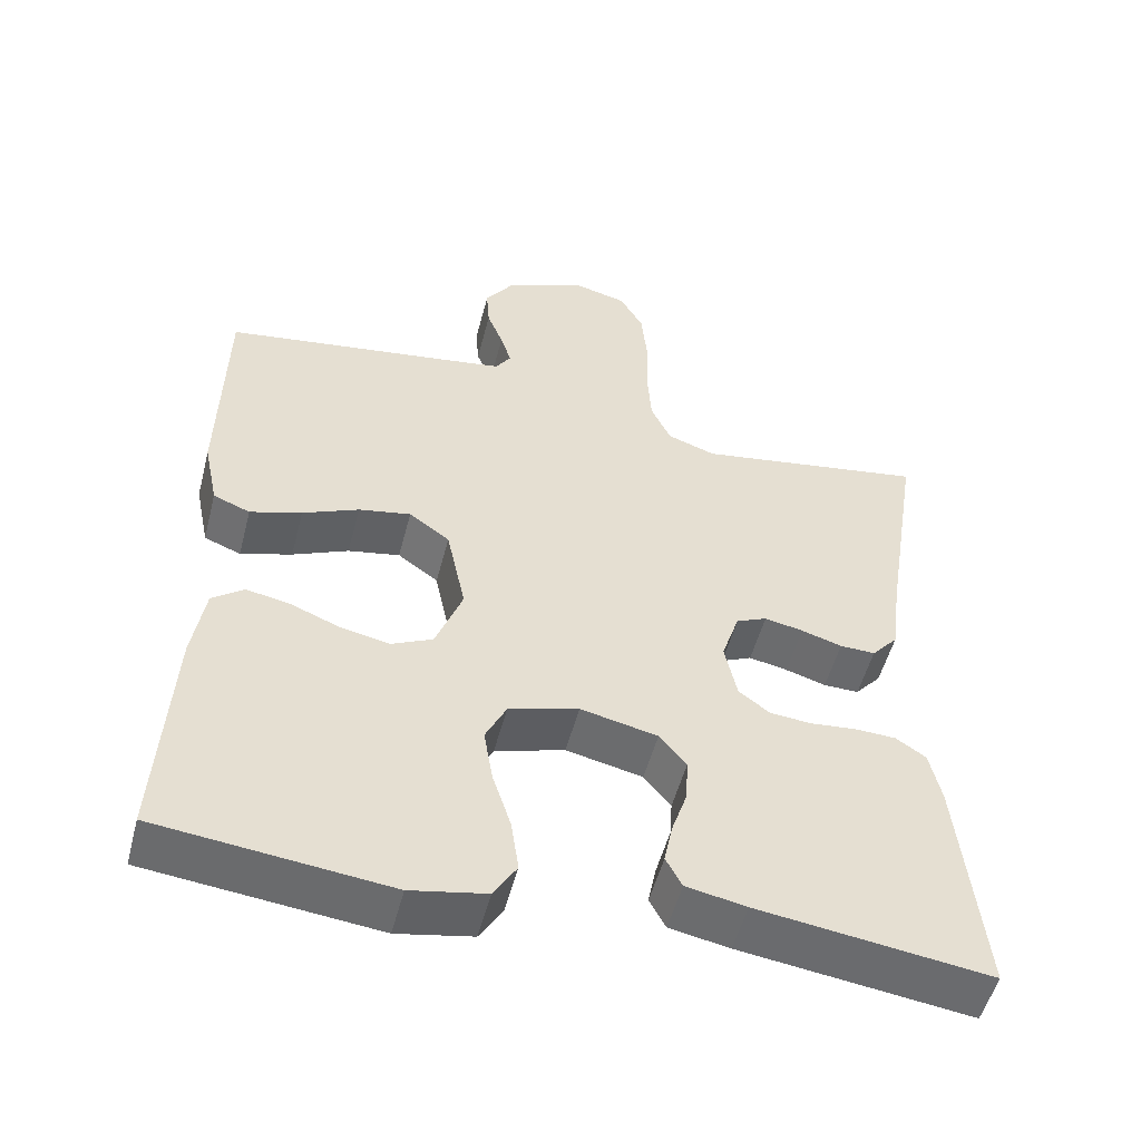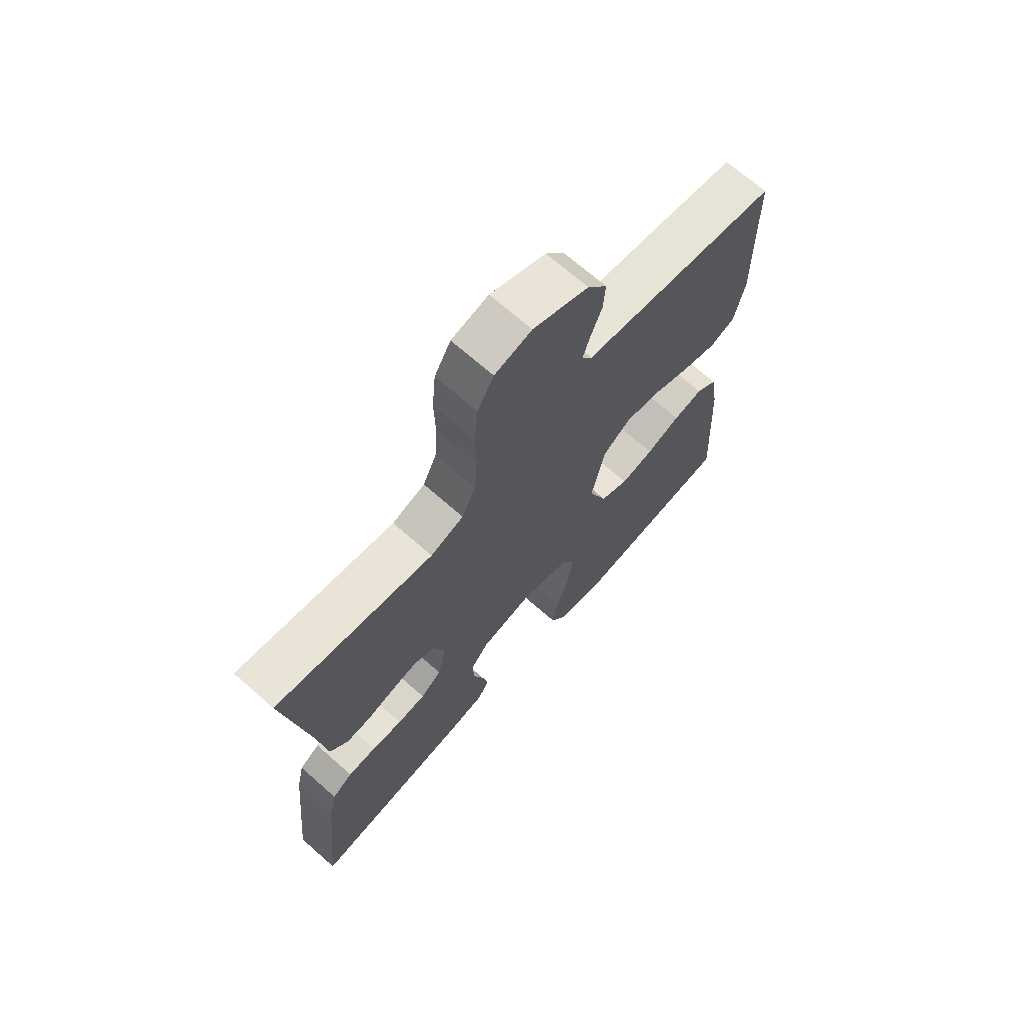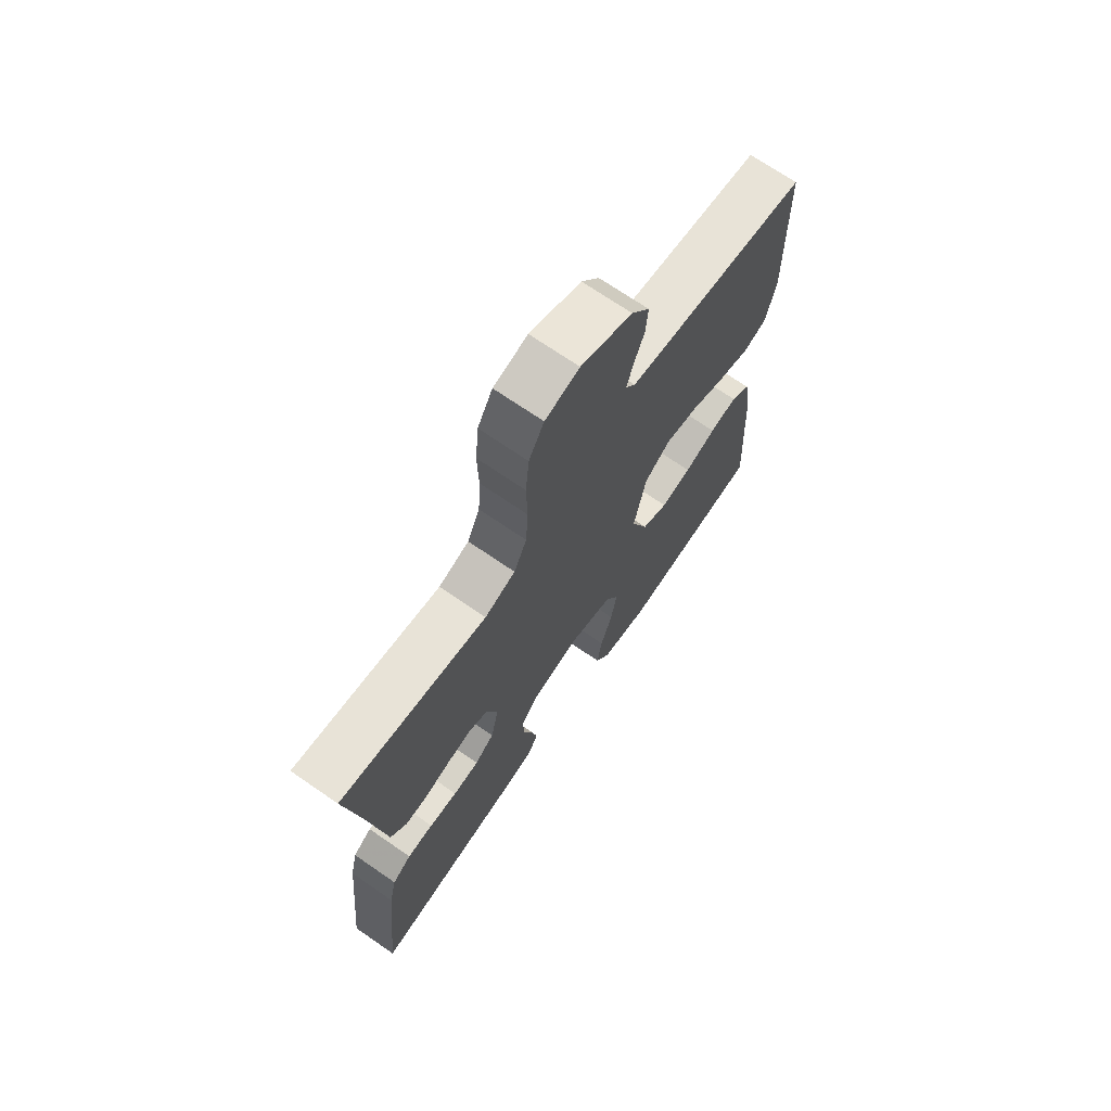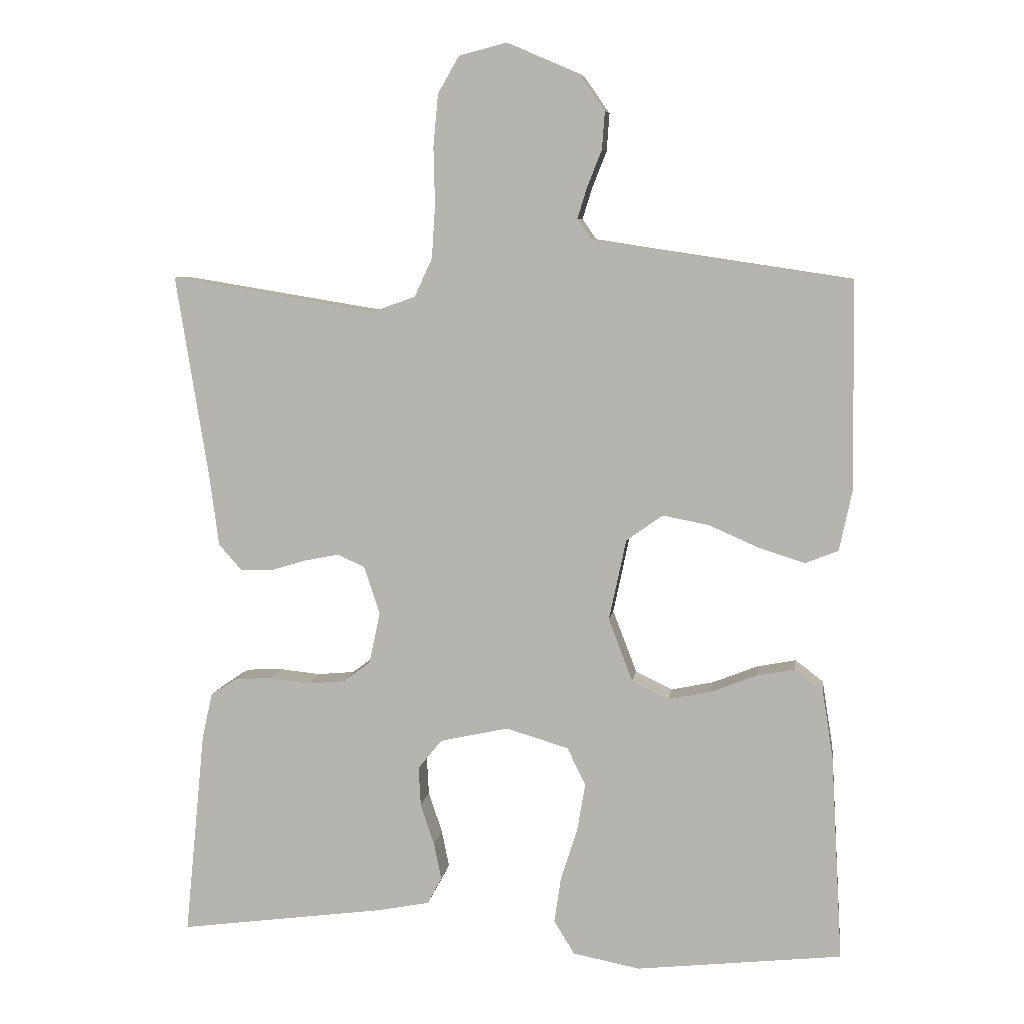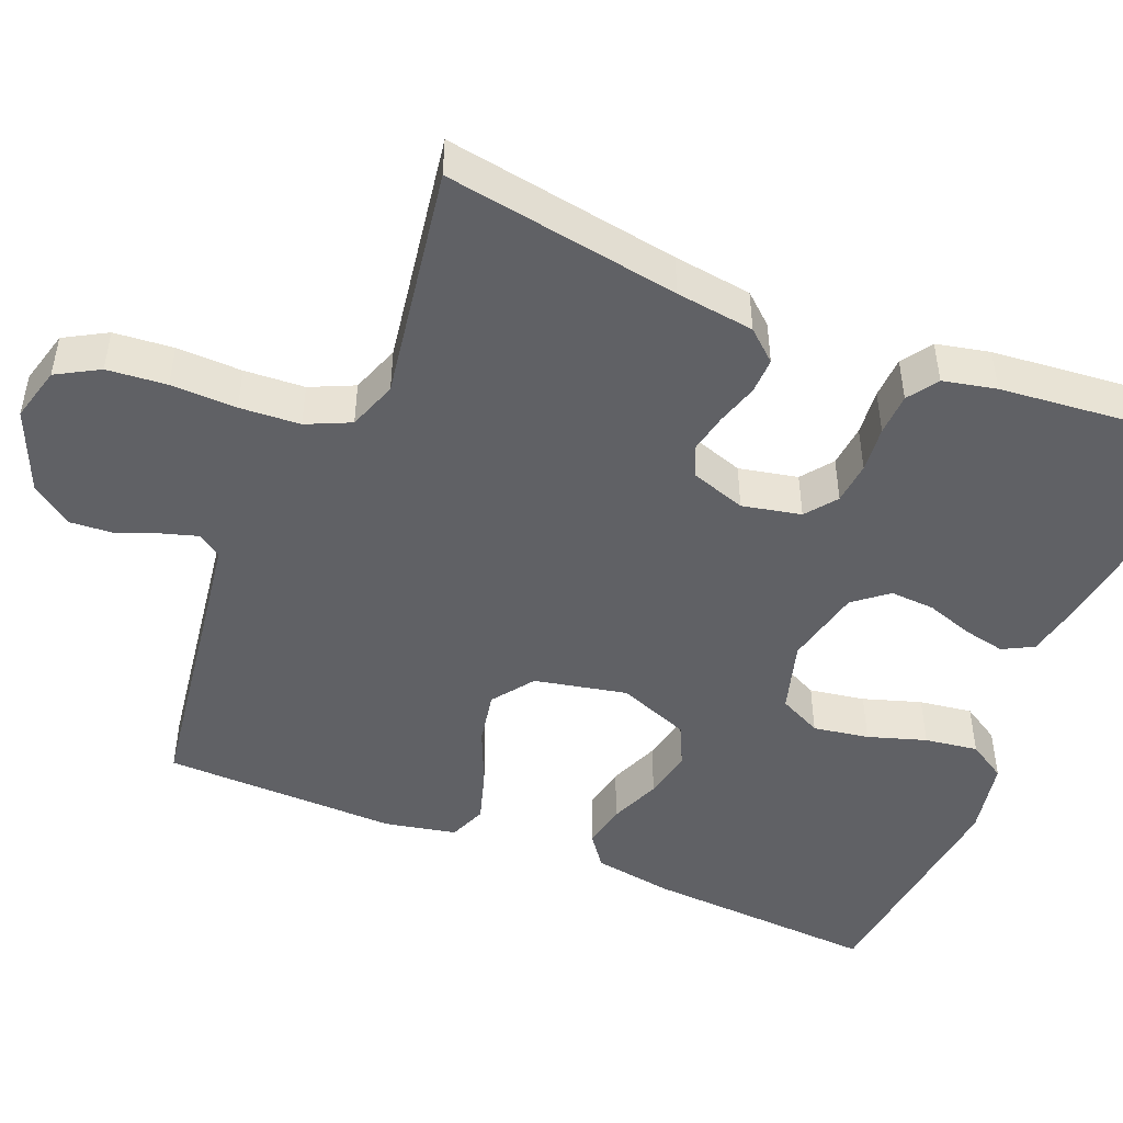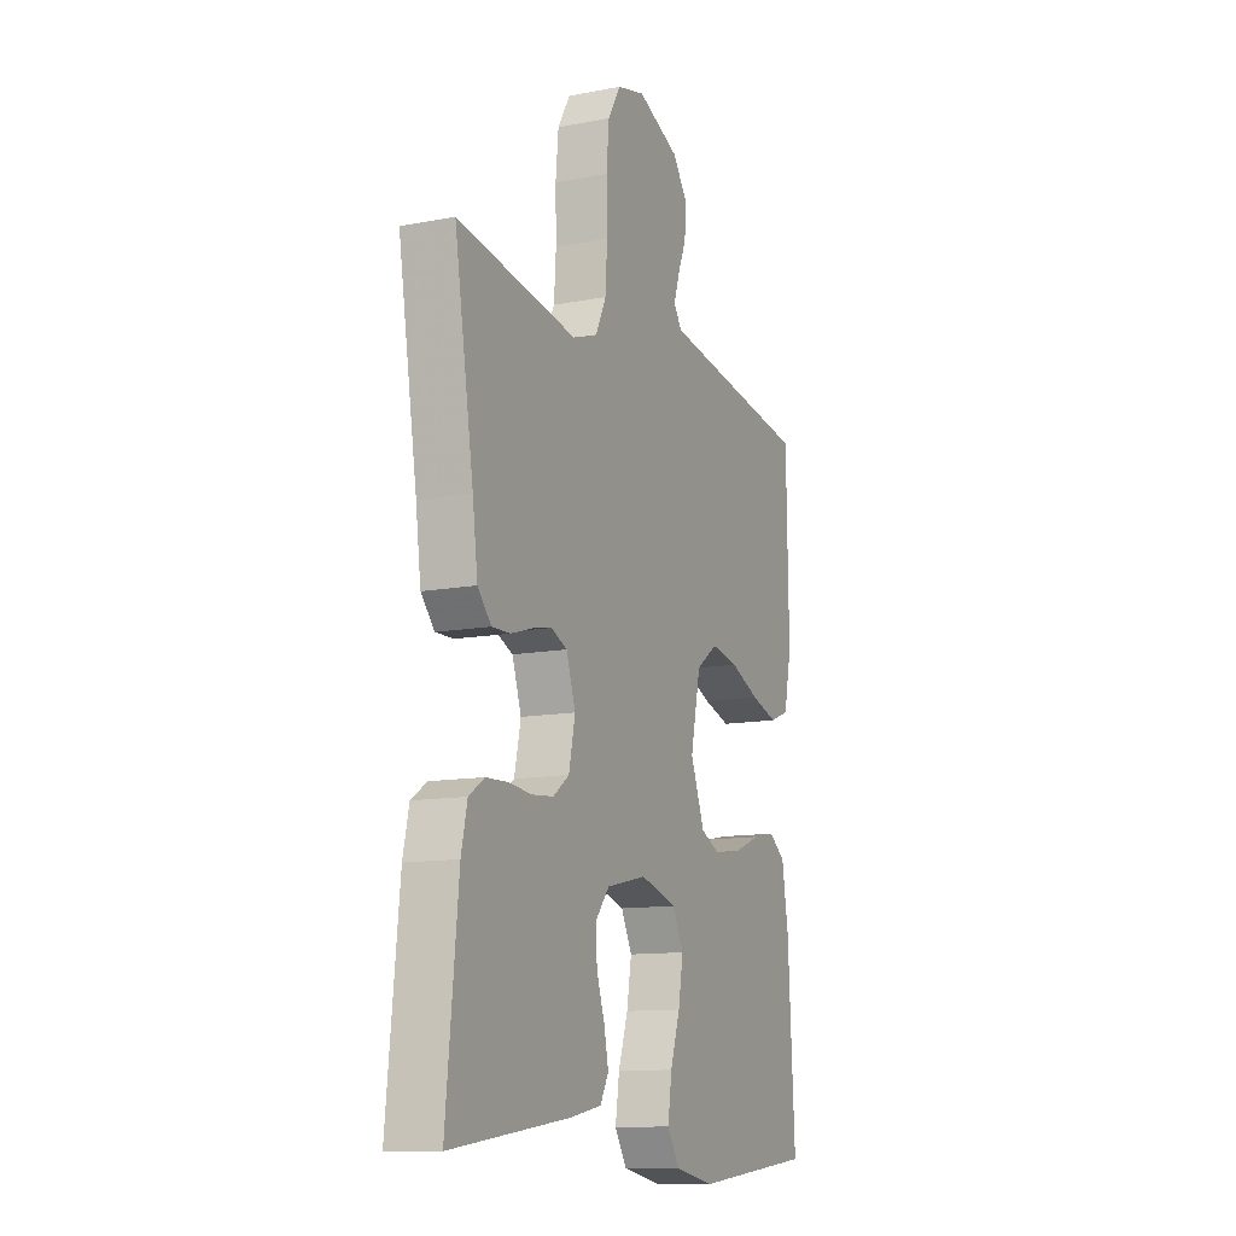
<metadata>
{"format":"obj","ext":"obj","renderer":"f3d","projection":"perspective","resolution":1024,"background":"white","views":[{"elev":-52.5,"azim":-14.5,"up":"+Z"},{"elev":69.3,"azim":131.4,"up":"+Z"},{"elev":70.5,"azim":124.6,"up":"+Z"},{"elev":7.4,"azim":-172.0,"up":"+Z"},{"elev":-47.8,"azim":67.5,"up":"+Y"},{"elev":-12.0,"azim":114.6,"up":"+Z"}]}
</metadata>
<code>
v -0.5 0.07 -0.5
v -0.483 0.07 -0.2
v -0.467 0.07 -0.099
v -0.426 0.07 -0.068
v -0.369 0.07 -0.079
v -0.304 0.07 -0.105
v -0.241 0.07 -0.118
v -0.187 0.07 -0.092
v -0.152 0.07 0
v -0.177 0.07 0.118
v -0.23 0.07 0.156
v -0.298 0.07 0.143
v -0.371 0.07 0.111
v -0.438 0.07 0.09
v -0.486 0.07 0.109
v -0.505 0.07 0.2
v -0.5 0.07 0.5
v -0.2 0.07 0.545
v -0.123 0.07 0.557
v -0.103 0.07 0.587
v -0.117 0.07 0.632
v -0.138 0.07 0.685
v -0.142 0.07 0.74
v -0.105 0.07 0.793
v 0 0.07 0.838
v 0.07 0.07 0.82
v 0.101 0.07 0.766
v 0.108 0.07 0.69
v 0.106 0.07 0.606
v 0.111 0.07 0.529
v 0.137 0.07 0.473
v 0.2 0.07 0.451
v 0.5 0.07 0.5
v 0.452 0.07 0.2
v 0.439 0.07 0.1
v 0.405 0.07 0.061
v 0.359 0.07 0.062
v 0.306 0.07 0.078
v 0.256 0.07 0.088
v 0.216 0.07 0.07
v 0.193 0.07 0
v 0.209 0.07 -0.075
v 0.249 0.07 -0.105
v 0.303 0.07 -0.11
v 0.362 0.07 -0.104
v 0.416 0.07 -0.106
v 0.455 0.07 -0.132
v 0.47 0.07 -0.2
v 0.5 0.07 -0.5
v 0.2 0.07 -0.46
v 0.122 0.07 -0.445
v 0.101 0.07 -0.406
v 0.112 0.07 -0.352
v 0.132 0.07 -0.292
v 0.135 0.07 -0.235
v 0.1 0.07 -0.192
v 0 0.07 -0.17
v -0.091 0.07 -0.197
v -0.118 0.07 -0.252
v -0.106 0.07 -0.323
v -0.082 0.07 -0.397
v -0.072 0.07 -0.465
v -0.102 0.07 -0.514
v -0.2 0.07 -0.533
v -0.5 0 -0.5
v -0.483 0 -0.2
v -0.467 0 -0.099
v -0.426 0 -0.068
v -0.369 0 -0.079
v -0.304 0 -0.105
v -0.241 0 -0.118
v -0.187 0 -0.092
v -0.152 0 0
v -0.177 0 0.118
v -0.23 0 0.156
v -0.298 0 0.143
v -0.371 0 0.111
v -0.438 0 0.09
v -0.486 0 0.109
v -0.505 0 0.2
v -0.5 0 0.5
v -0.2 0 0.545
v -0.123 0 0.557
v -0.103 0 0.587
v -0.117 0 0.632
v -0.138 0 0.685
v -0.142 0 0.74
v -0.105 0 0.793
v 0 0 0.838
v 0.07 0 0.82
v 0.101 0 0.766
v 0.108 0 0.69
v 0.106 0 0.606
v 0.111 0 0.529
v 0.137 0 0.473
v 0.2 0 0.451
v 0.5 0 0.5
v 0.452 0 0.2
v 0.439 0 0.1
v 0.405 0 0.061
v 0.359 0 0.062
v 0.306 0 0.078
v 0.256 0 0.088
v 0.216 0 0.07
v 0.193 0 0
v 0.209 0 -0.075
v 0.249 0 -0.105
v 0.303 0 -0.11
v 0.362 0 -0.104
v 0.416 0 -0.106
v 0.455 0 -0.132
v 0.47 0 -0.2
v 0.5 0 -0.5
v 0.2 0 -0.46
v 0.122 0 -0.445
v 0.101 0 -0.406
v 0.112 0 -0.352
v 0.132 0 -0.292
v 0.135 0 -0.235
v 0.1 0 -0.192
v 0 0 -0.17
v -0.091 0 -0.197
v -0.118 0 -0.252
v -0.106 0 -0.323
v -0.082 0 -0.397
v -0.072 0 -0.465
v -0.102 0 -0.514
v -0.2 0 -0.533
f 4 5 6
f 3 4 6
f 2 3 6
f 1 2 6
f 64 1 6
f 63 64 6
f 62 63 6
f 61 62 6
f 60 61 6
f 59 60 6 7
f 58 59 7 8
f 57 58 8 9
f 56 57 9 10
f 52 53 54
f 51 52 54
f 50 51 54
f 49 50 54
f 48 49 54
f 47 48 54
f 46 47 54
f 45 46 54
f 44 45 54
f 43 44 54 55
f 42 43 55 56
f 36 37 38
f 35 36 38
f 34 35 38
f 34 38 39
f 33 34 39
f 32 33 39
f 31 32 39 40
f 27 28 29
f 26 27 29
f 25 26 29
f 24 25 29
f 23 24 29
f 22 23 29
f 21 22 29
f 20 21 29 30
f 31 40 41
f 30 31 41
f 20 30 41
f 19 20 41
f 16 17 18
f 15 16 18
f 14 15 18
f 13 14 18
f 12 13 18
f 42 56 10
f 41 42 10
f 19 41 10
f 18 19 10
f 18 10 11
f 11 12 18
f 70 69 68
f 70 68 67
f 70 67 66
f 70 66 65
f 70 65 128
f 70 128 127
f 70 127 126
f 70 126 125
f 70 125 124
f 71 70 124 123
f 72 71 123 122
f 73 72 122 121
f 74 73 121 120
f 118 117 116
f 118 116 115
f 118 115 114
f 118 114 113
f 118 113 112
f 118 112 111
f 118 111 110
f 118 110 109
f 118 109 108
f 119 118 108 107
f 120 119 107 106
f 102 101 100
f 102 100 99
f 102 99 98
f 103 102 98
f 103 98 97
f 103 97 96
f 104 103 96 95
f 93 92 91
f 93 91 90
f 93 90 89
f 93 89 88
f 93 88 87
f 93 87 86
f 93 86 85
f 94 93 85 84
f 105 104 95
f 105 95 94
f 105 94 84
f 105 84 83
f 82 81 80
f 82 80 79
f 82 79 78
f 82 78 77
f 82 77 76
f 74 120 106
f 74 106 105
f 74 105 83
f 74 83 82
f 75 74 82
f 82 76 75
f 1 65 66 2
f 2 66 67 3
f 3 67 68 4
f 4 68 69 5
f 5 69 70 6
f 6 70 71 7
f 7 71 72 8
f 8 72 73 9
f 9 73 74 10
f 10 74 75 11
f 11 75 76 12
f 12 76 77 13
f 13 77 78 14
f 14 78 79 15
f 15 79 80 16
f 16 80 81 17
f 17 81 82 18
f 18 82 83 19
f 19 83 84 20
f 20 84 85 21
f 21 85 86 22
f 22 86 87 23
f 23 87 88 24
f 24 88 89 25
f 25 89 90 26
f 26 90 91 27
f 27 91 92 28
f 28 92 93 29
f 29 93 94 30
f 30 94 95 31
f 31 95 96 32
f 32 96 97 33
f 33 97 98 34
f 34 98 99 35
f 35 99 100 36
f 36 100 101 37
f 37 101 102 38
f 38 102 103 39
f 39 103 104 40
f 40 104 105 41
f 41 105 106 42
f 42 106 107 43
f 43 107 108 44
f 44 108 109 45
f 45 109 110 46
f 46 110 111 47
f 47 111 112 48
f 48 112 113 49
f 49 113 114 50
f 50 114 115 51
f 51 115 116 52
f 52 116 117 53
f 53 117 118 54
f 54 118 119 55
f 55 119 120 56
f 56 120 121 57
f 57 121 122 58
f 58 122 123 59
f 59 123 124 60
f 60 124 125 61
f 61 125 126 62
f 62 126 127 63
f 63 127 128 64
f 64 128 65 1

</code>
